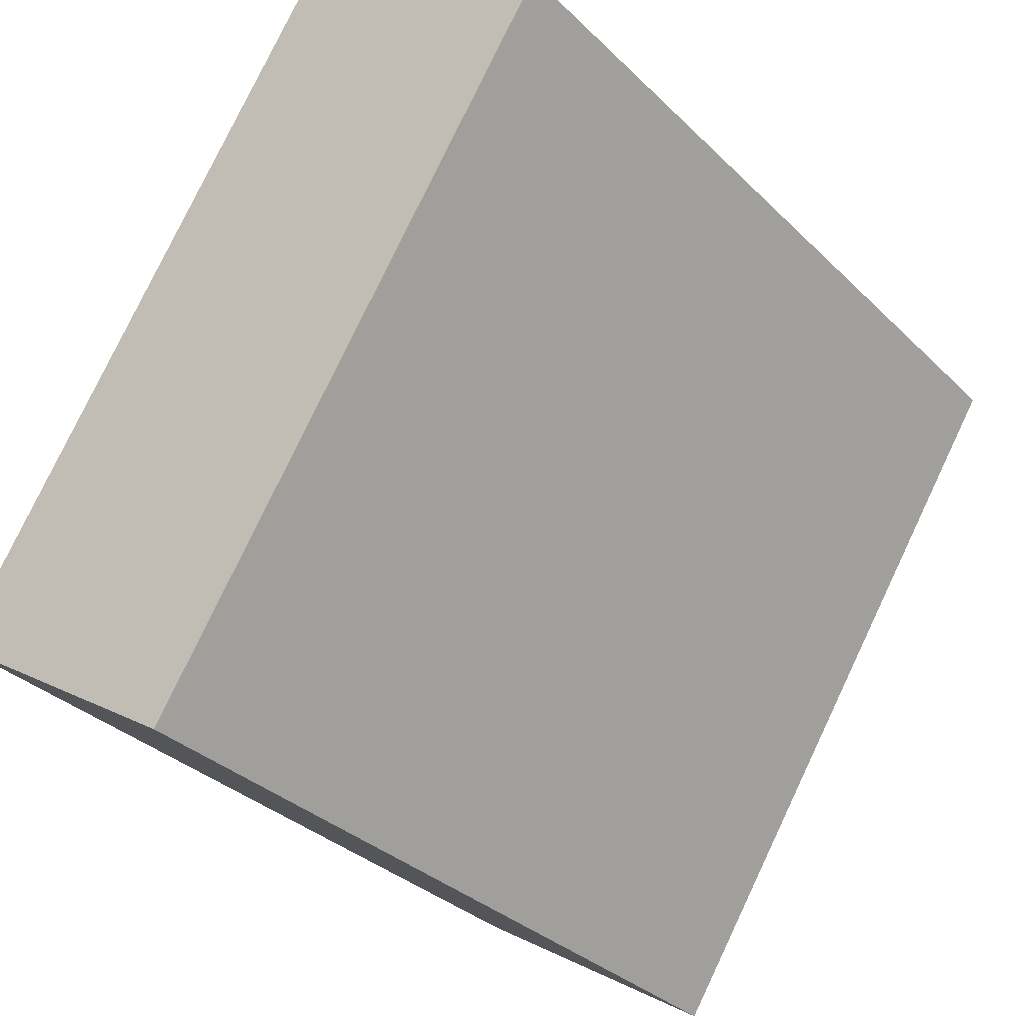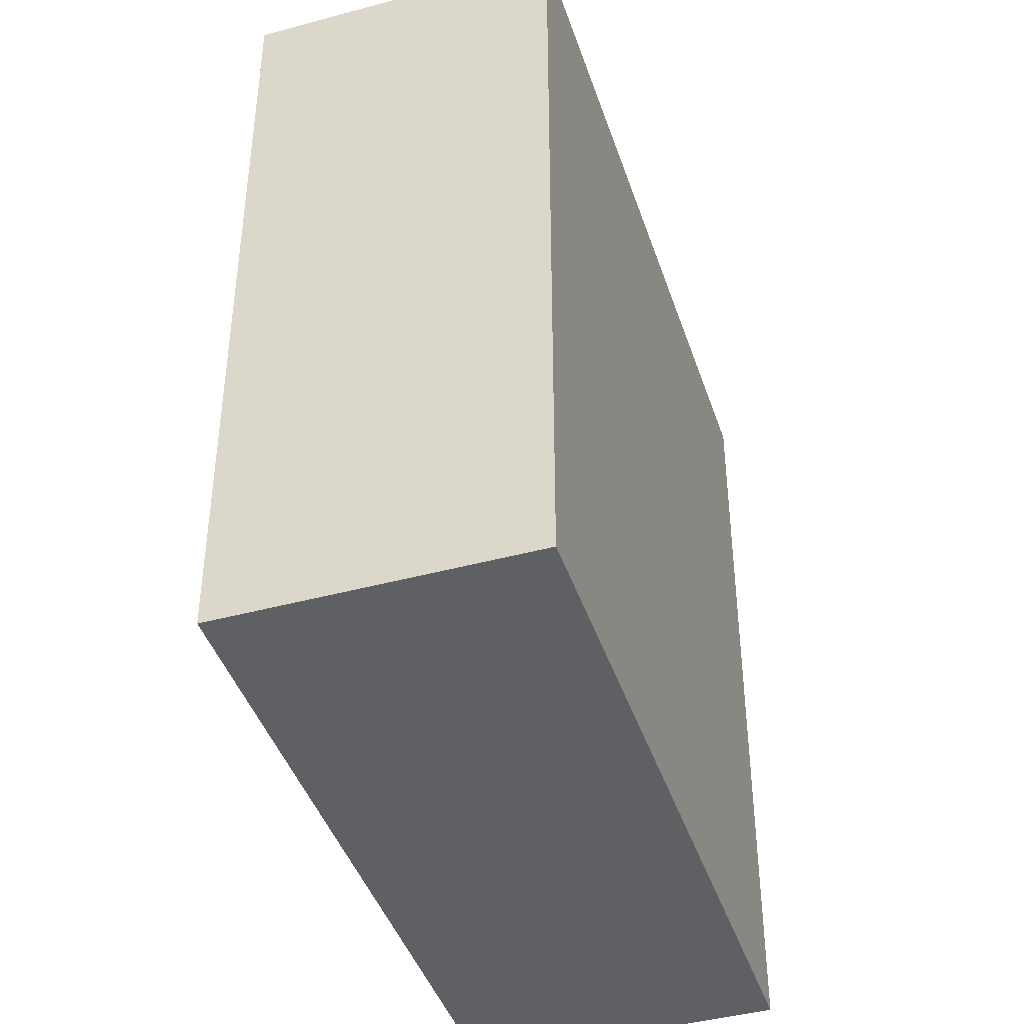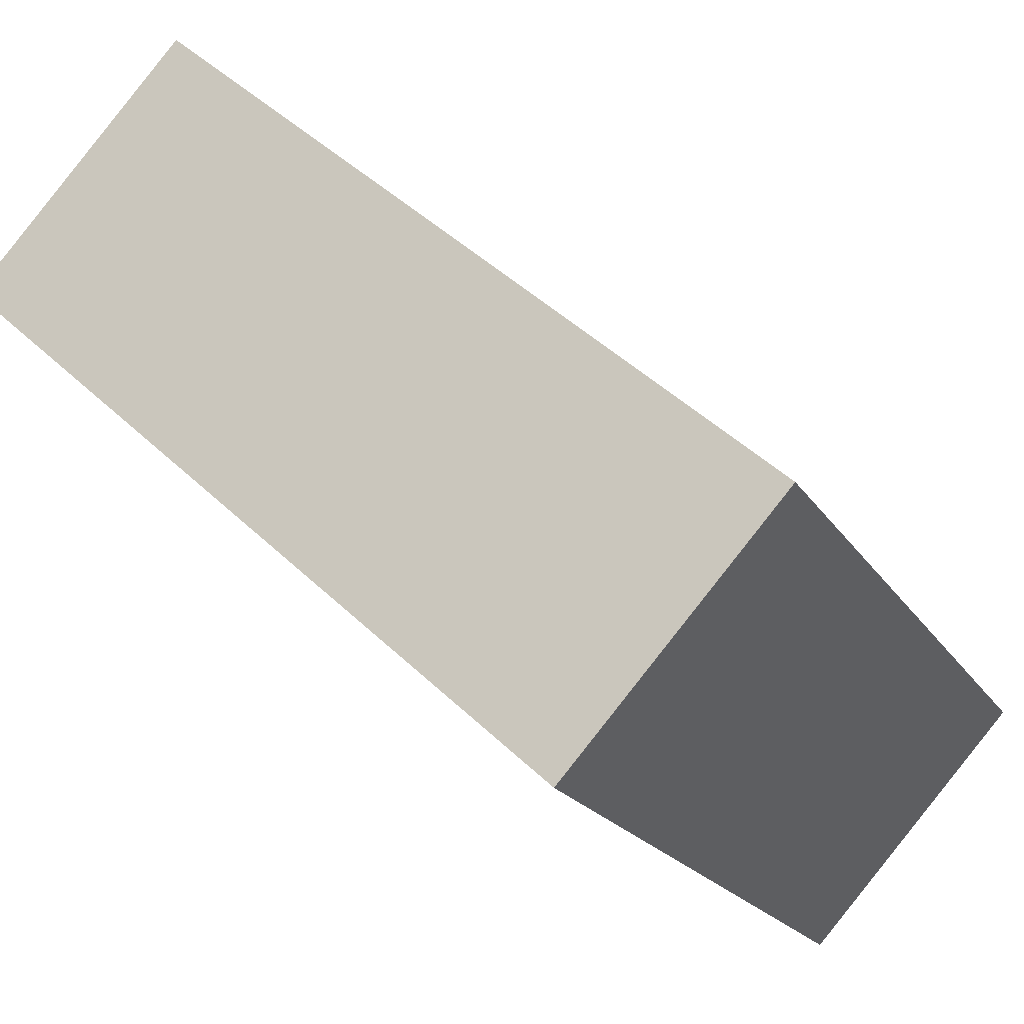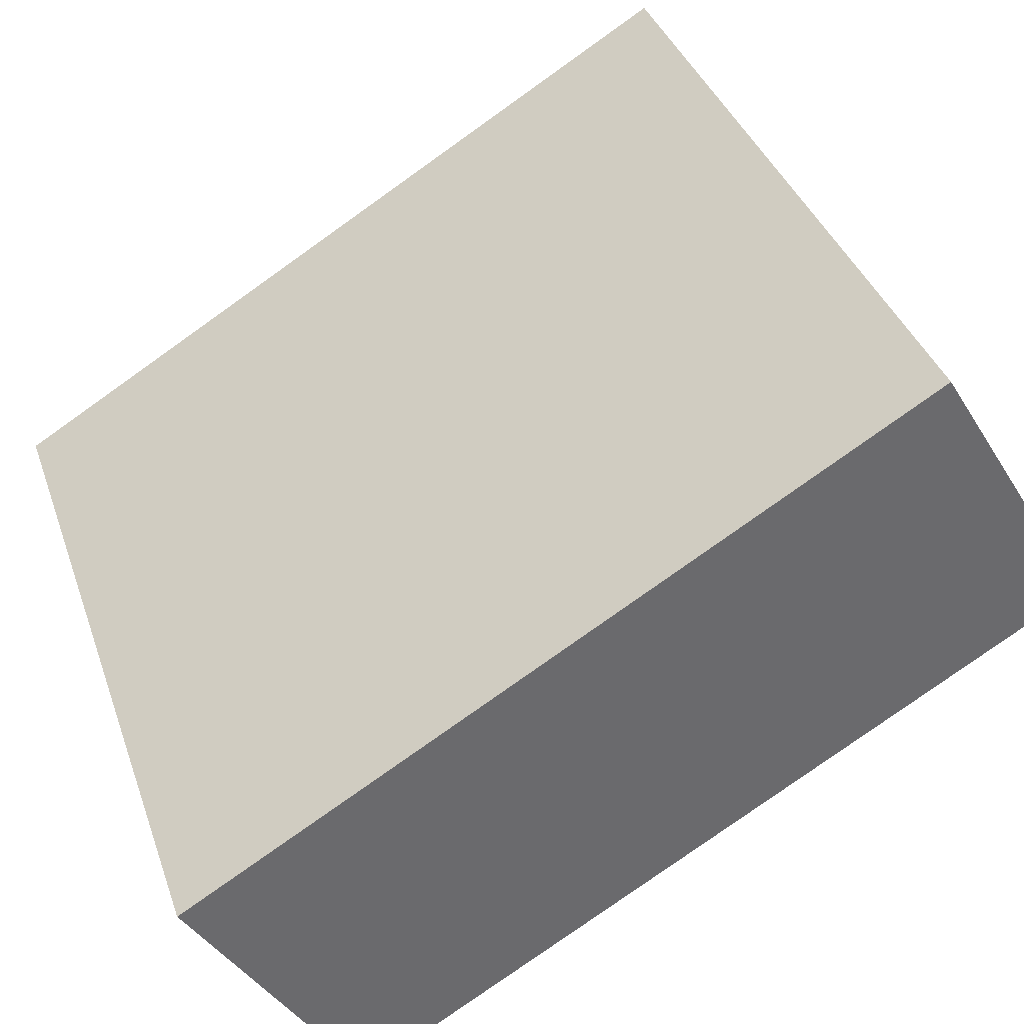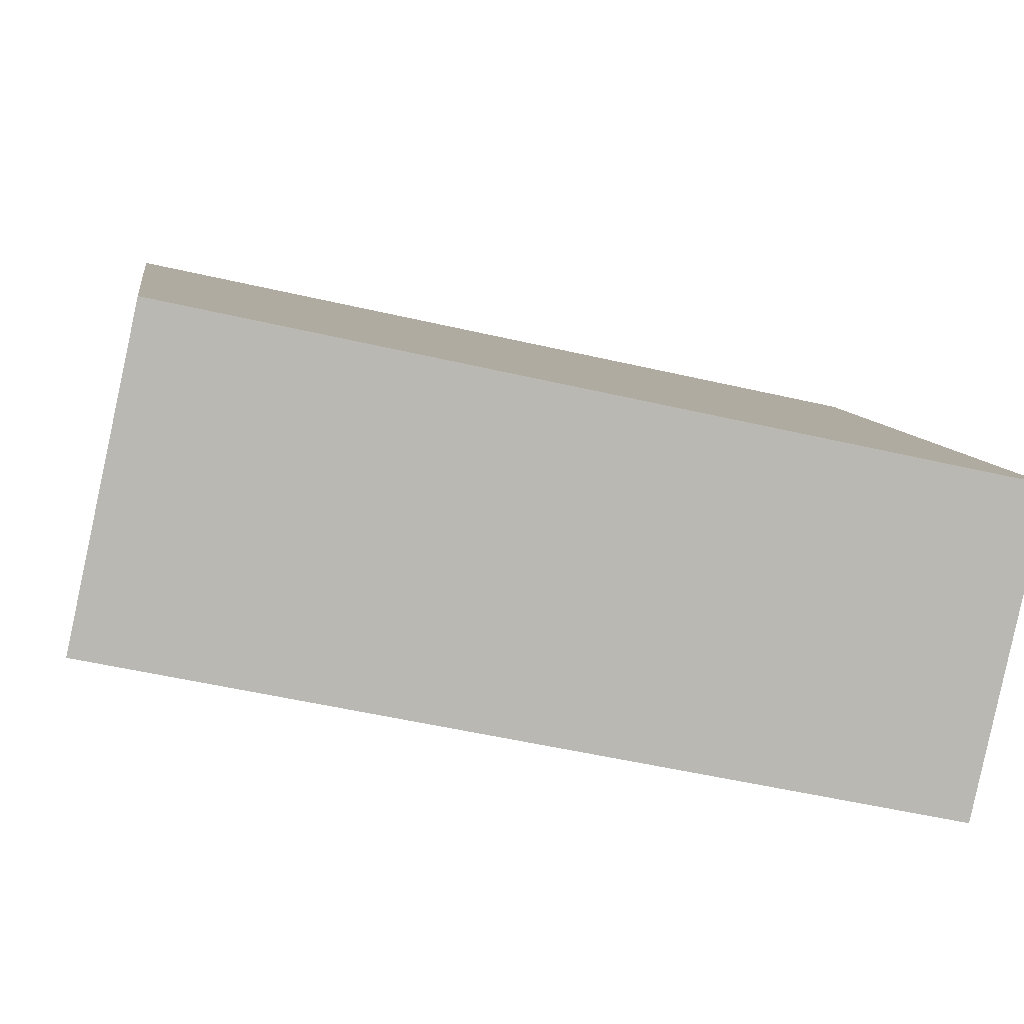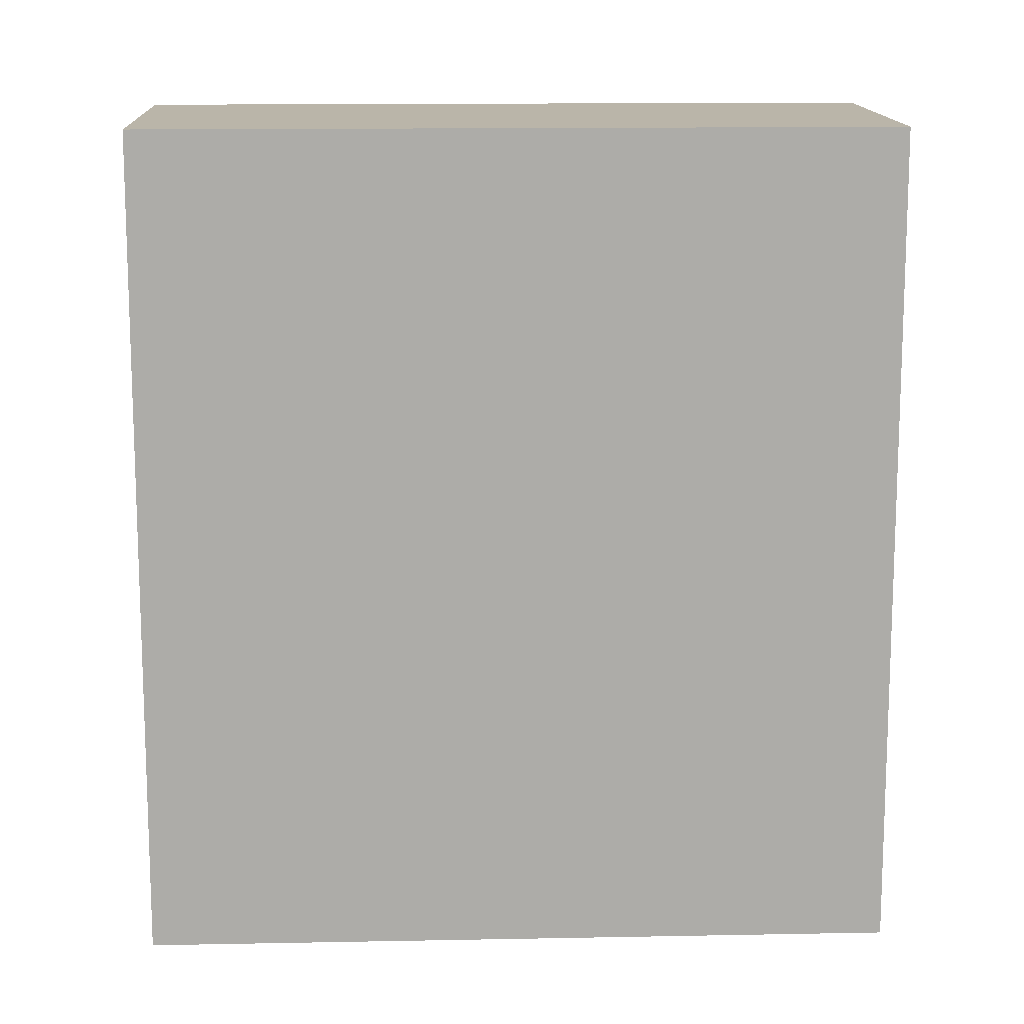
<metadata>
{"format":"obj","ext":"obj","renderer":"f3d","projection":"perspective","resolution":1024,"background":"white","views":[{"elev":-32.4,"azim":-143.1,"up":"+Z"},{"elev":-42.8,"azim":-14.6,"up":"+Y"},{"elev":46.3,"azim":-42.7,"up":"+Z"},{"elev":-79.9,"azim":-54.6,"up":"+Z"},{"elev":-50.5,"azim":75.6,"up":"+Z"},{"elev":13.6,"azim":55.0,"up":"+Y"}]}
</metadata>
<code>
v -1.089 6.683 6.484
v 5.416 6.682 -3.729
v 1.089 6.684 -6.485
v -5.416 6.685 3.729
v -1.089 -6.684 6.484
v 5.416 -6.684 -3.729
v 5.416 6.682 -3.729
v -1.089 6.683 6.484
v 1.089 6.684 -6.485
v 5.416 6.682 -3.729
v 5.416 -6.684 -3.729
v 1.089 -6.684 -6.485
v -5.416 6.685 3.729
v 1.089 6.684 -6.485
v 1.089 -6.684 -6.485
v -5.416 -6.684 3.729
v -5.416 -6.684 3.729
v -1.089 -6.684 6.484
v -1.089 6.683 6.484
v -5.416 6.685 3.729
v -5.416 -6.684 3.729
v 1.089 -6.684 -6.485
v 5.416 -6.684 -3.729
v -1.089 -6.684 6.484
g CDNNDG02_0002810
f 4 1 3
f 2 3 1
f 5 7 8
f 5 6 7
f 11 12 10
f 9 10 12
f 16 14 15
f 16 13 14
f 17 19 20
f 19 17 18
f 24 21 22
f 24 22 23

</code>
